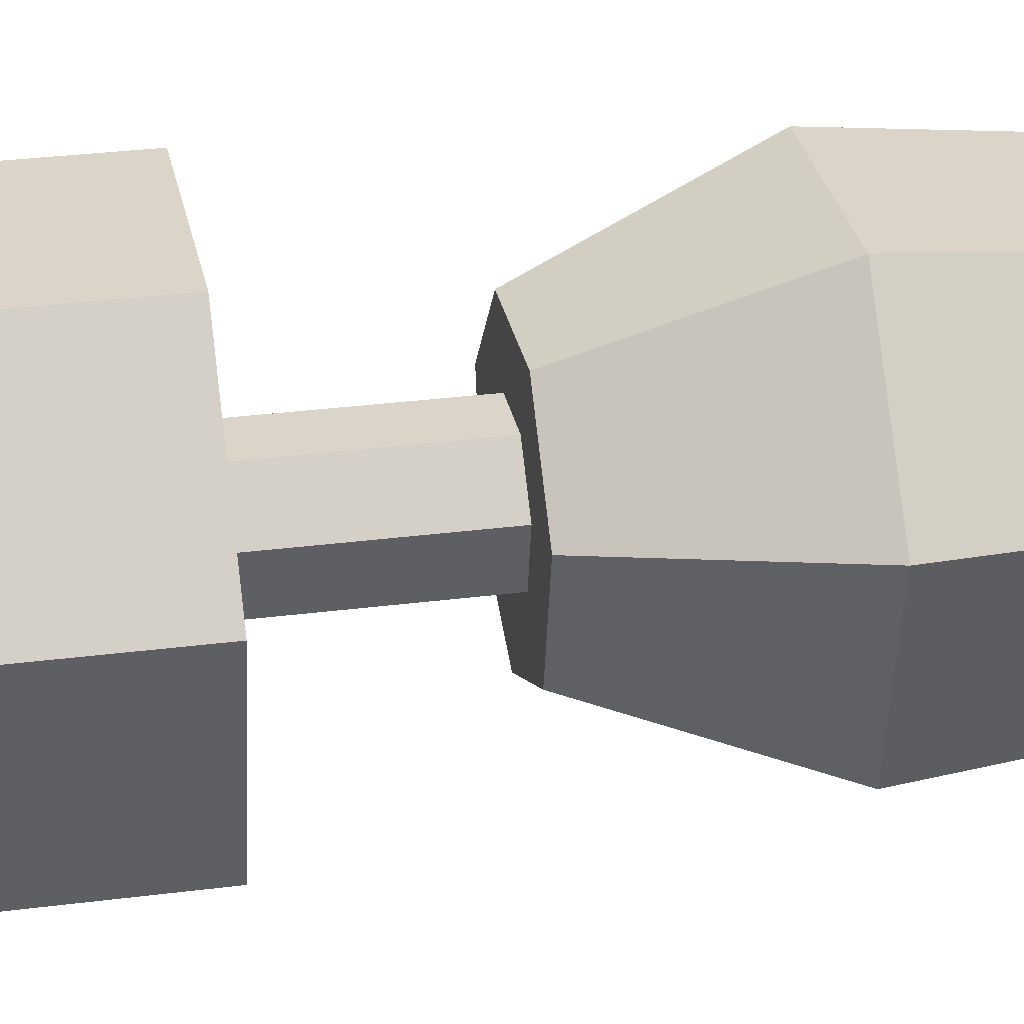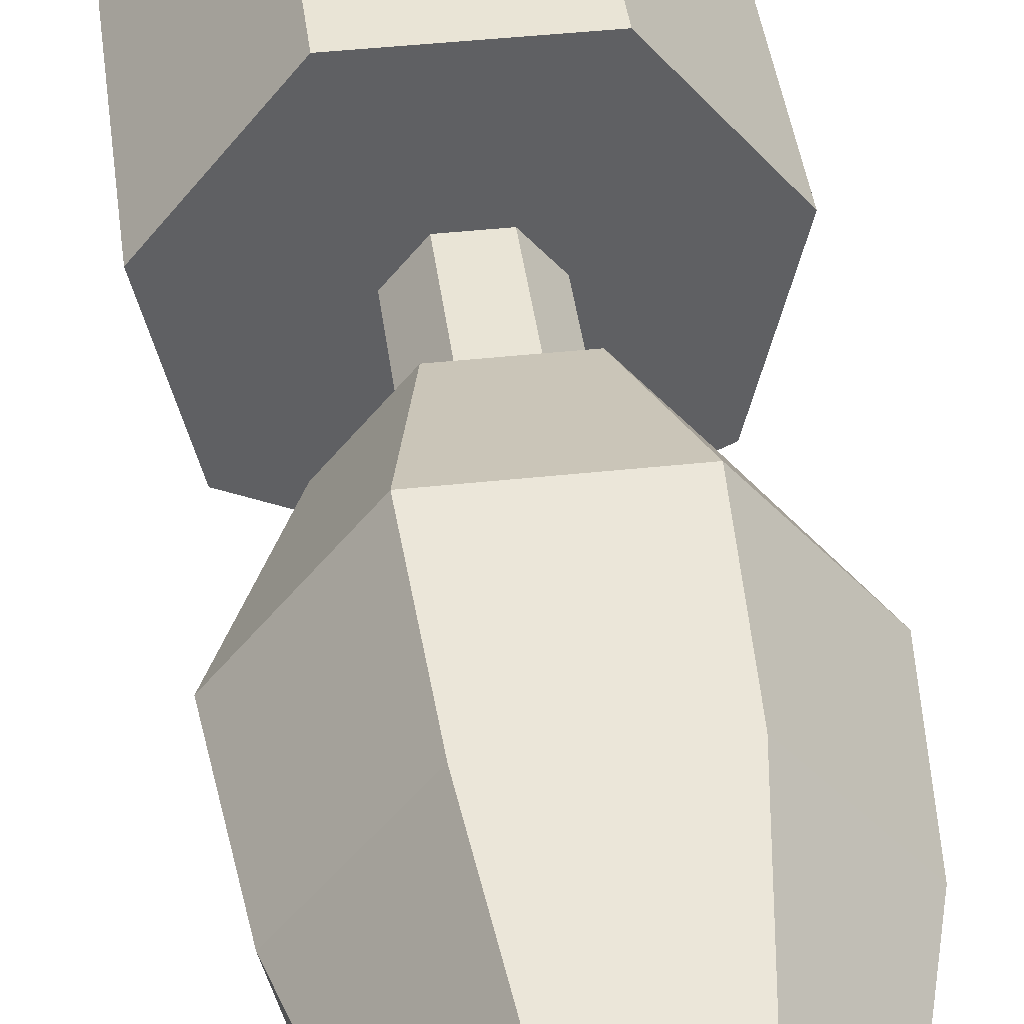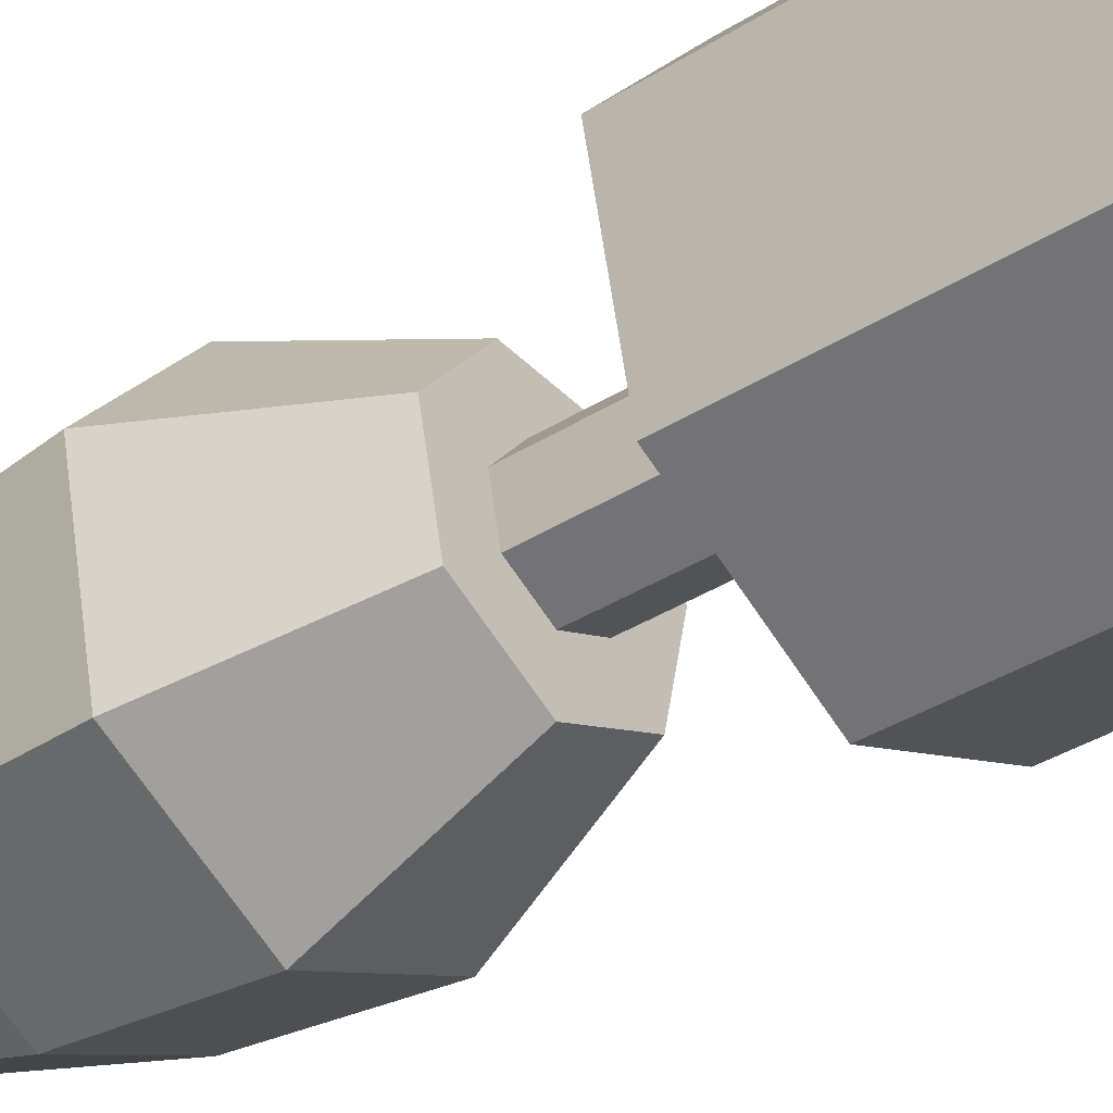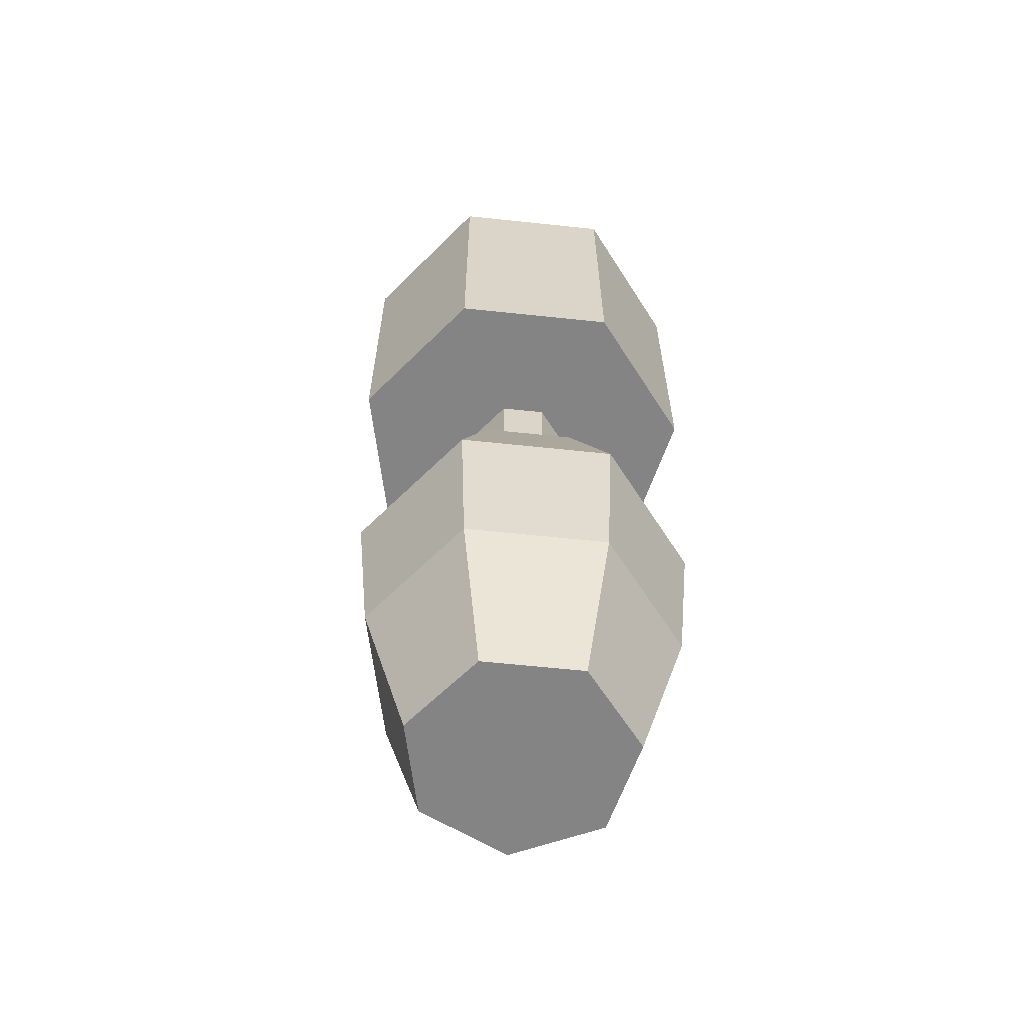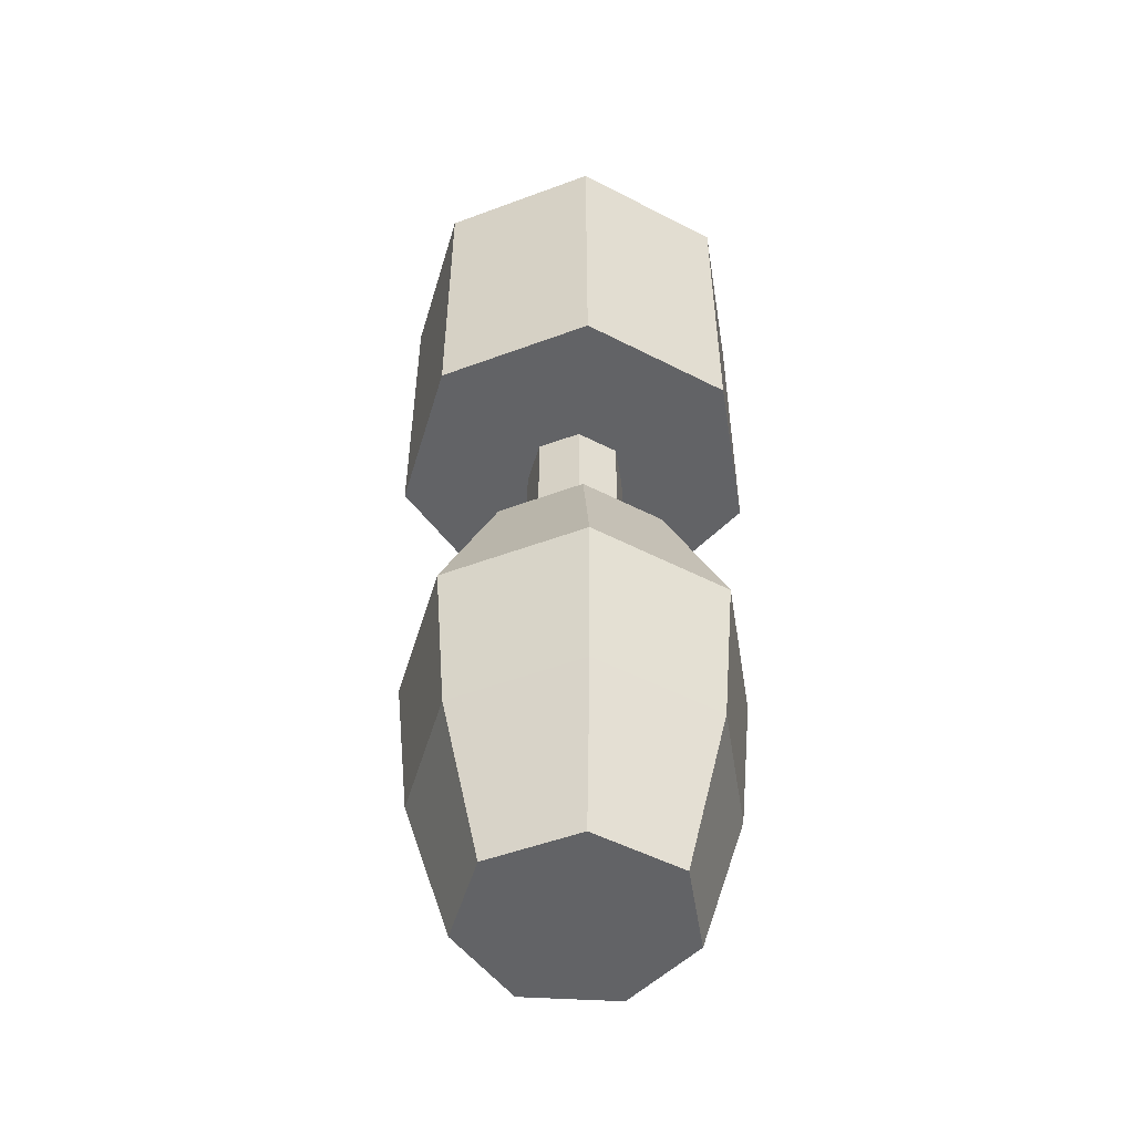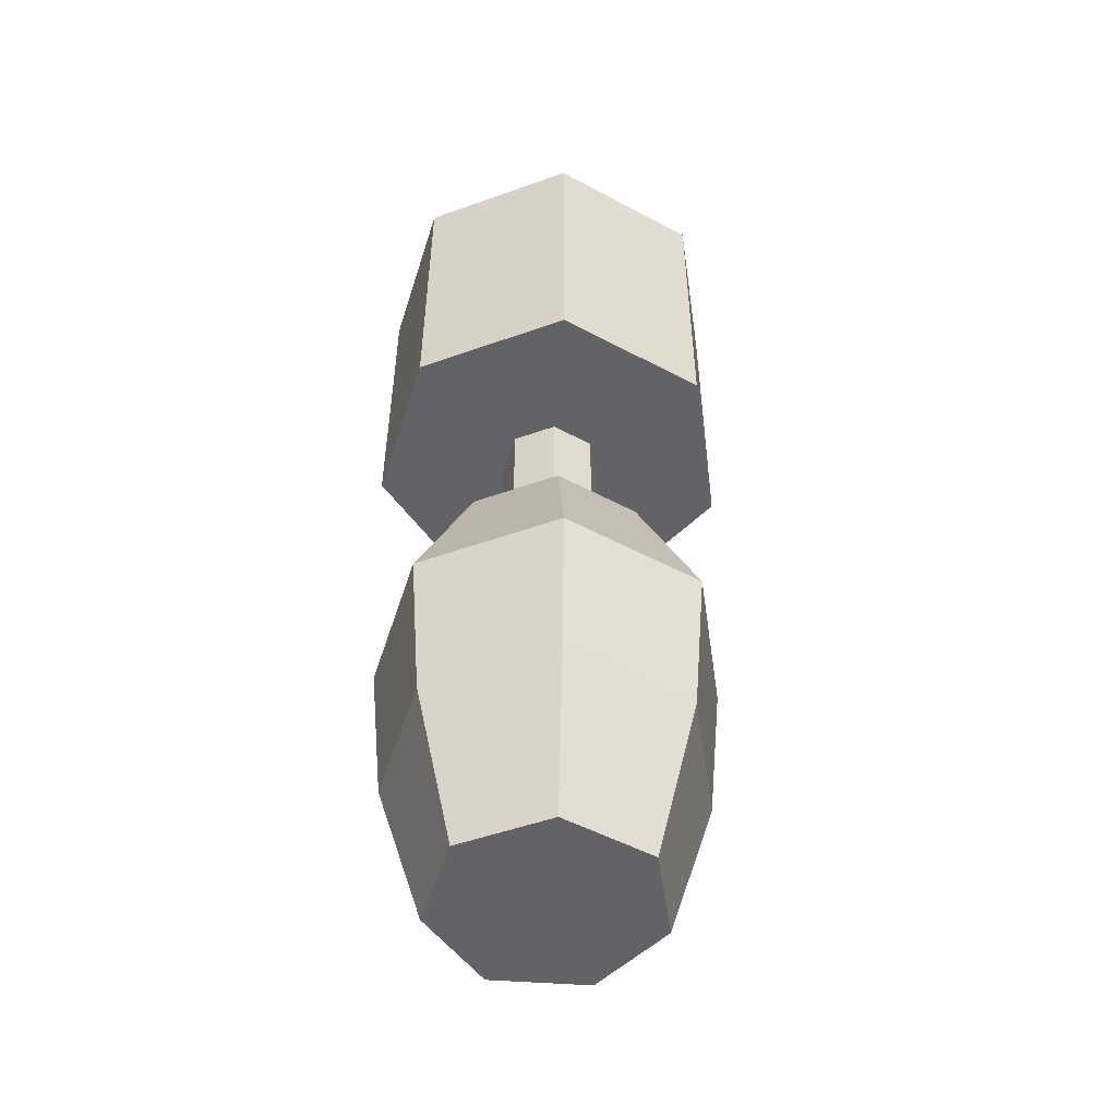
<metadata>
{"format":"obj","ext":"obj","renderer":"f3d","projection":"perspective","resolution":1024,"background":"white","views":[{"elev":29.4,"azim":-100.9,"up":"+Z"},{"elev":42.5,"azim":-7.4,"up":"+Z"},{"elev":-38.3,"azim":128.3,"up":"+Z"},{"elev":-61.5,"azim":-57.6,"up":"+Y"},{"elev":-50.9,"azim":-80.8,"up":"+Y"},{"elev":-51.0,"azim":72.6,"up":"+Y"}]}
</metadata>
<code>
o Cylinder_Cylinder.001
v -0 -1 -0.7
v 0 0 -1
v 0.5473 -1 -0.4364
v 0.7818 0 -0.6235
v 0.6825 -1 0.1558
v 0.9749 0 0.2225
v 0.3037 -1 0.6307
v 0.4339 0 0.901
v -0.3037 -1 0.6307
v -0.4339 0 0.901
v -0.6825 -1 0.1558
v -0.9749 0 0.2225
v -0.5473 -1 -0.4364
v -0.7818 0 -0.6235
v 0 1 -1.1
v 0.86 1 -0.6858
v 1.072 1 0.2448
v 0.4773 1 0.9911
v -0.4773 1 0.9911
v -1.072 1 0.2448
v -0.86 1 -0.6858
v 0 2 -0.66
v 0.516 2 -0.4115
v 0.6435 2 0.1469
v 0.2864 2 0.5946
v -0.2864 2 0.5946
v -0.6435 2 0.1469
v -0.516 2 -0.4115
v 0 2 -0.33
v 0.258 2 -0.2058
v 0.3217 2 0.07343
v 0.1432 2 0.2973
v -0.1432 2 0.2973
v -0.3217 2 0.07343
v -0.258 2 -0.2058
v -0 3 -0.33
v 0.258 3 -0.2058
v 0.3217 3 0.07343
v 0.1432 3 0.2973
v -0.1432 3 0.2973
v -0.3217 3 0.07343
v -0.258 3 -0.2058
v -0 3 -1.188
v 0.9288 3 -0.7407
v 1.158 3 0.2644
v 0.5155 3 1.07
v -0.5155 3 1.07
v -1.158 3 0.2644
v -0.9288 3 -0.7407
v -0 5 -1.188
v 0.9288 5 -0.7407
v 1.158 5 0.2644
v 0.5155 5 1.07
v -0.5155 5 1.07
v -1.158 5 0.2644
v -0.9288 5 -0.7407
f 1 2 4 3
f 3 4 6 5
f 5 6 8 7
f 7 8 10 9
f 9 10 12 11
f 10 8 18 19
f 11 12 14 13
f 13 14 2 1
f 1 3 5 7 9 11 13
f 19 18 25 26
f 2 14 21 15
f 6 4 16 17
f 12 10 19 20
f 4 2 15 16
f 8 6 17 18
f 14 12 20 21
f 22 28 35 29
f 17 16 23 24
f 15 21 28 22
f 20 19 26 27
f 18 17 24 25
f 16 15 22 23
f 21 20 27 28
f 35 34 41 42
f 27 26 33 34
f 25 24 31 32
f 23 22 29 30
f 28 27 34 35
f 26 25 32 33
f 24 23 30 31
f 39 38 45 46
f 33 32 39 40
f 31 30 37 38
f 29 35 42 36
f 34 33 40 41
f 32 31 38 39
f 30 29 36 37
f 43 49 56 50
f 37 36 43 44
f 42 41 48 49
f 40 39 46 47
f 38 37 44 45
f 36 42 49 43
f 41 40 47 48
f 51 50 56 55 54 53 52
f 48 47 54 55
f 46 45 52 53
f 44 43 50 51
f 49 48 55 56
f 47 46 53 54
f 45 44 51 52

</code>
